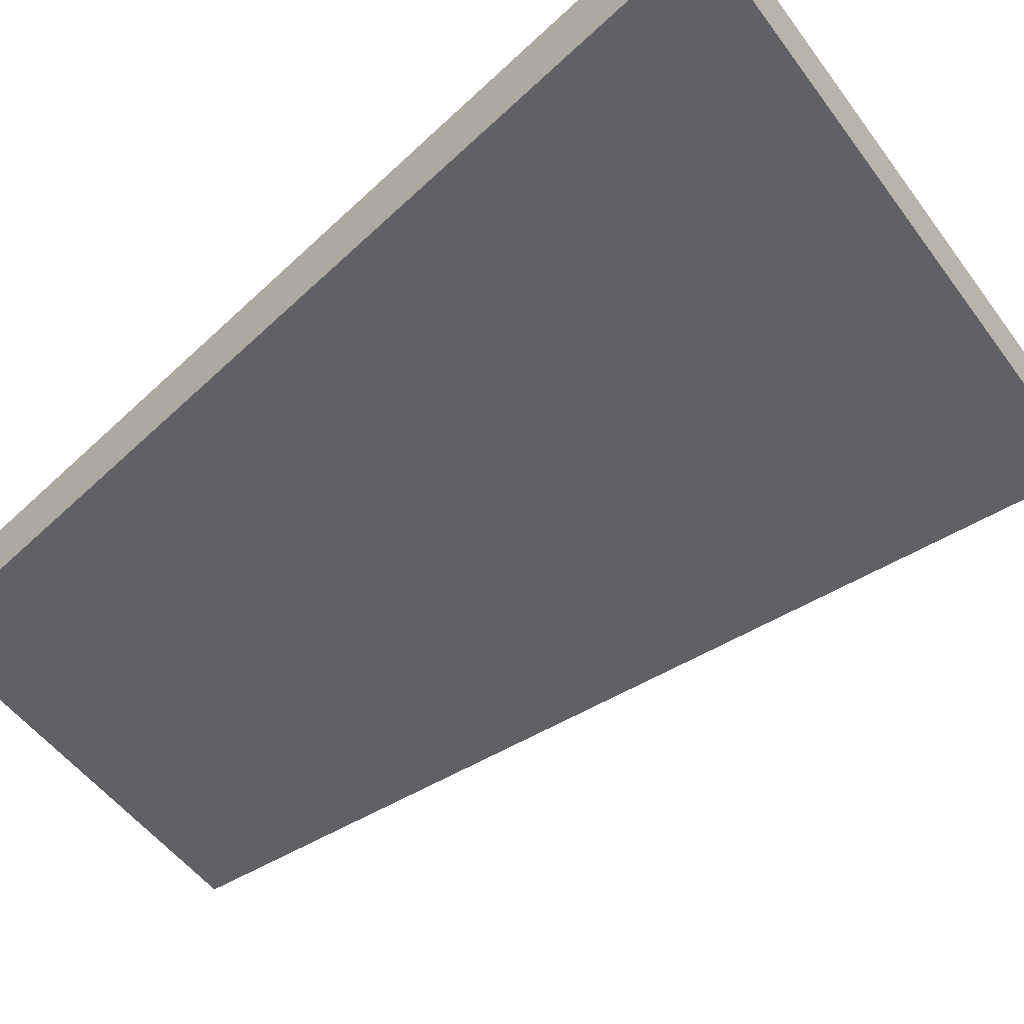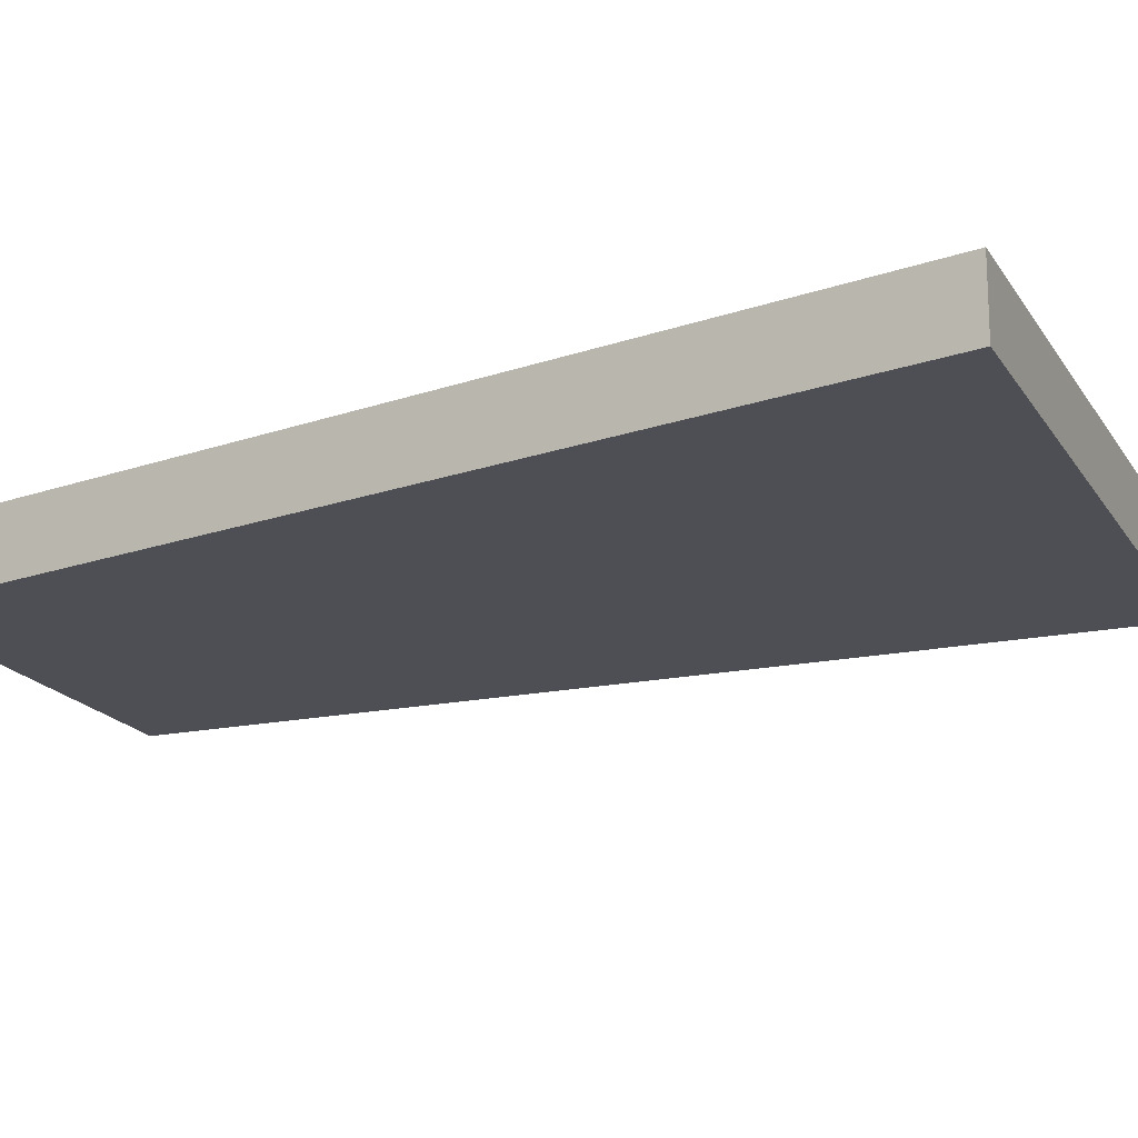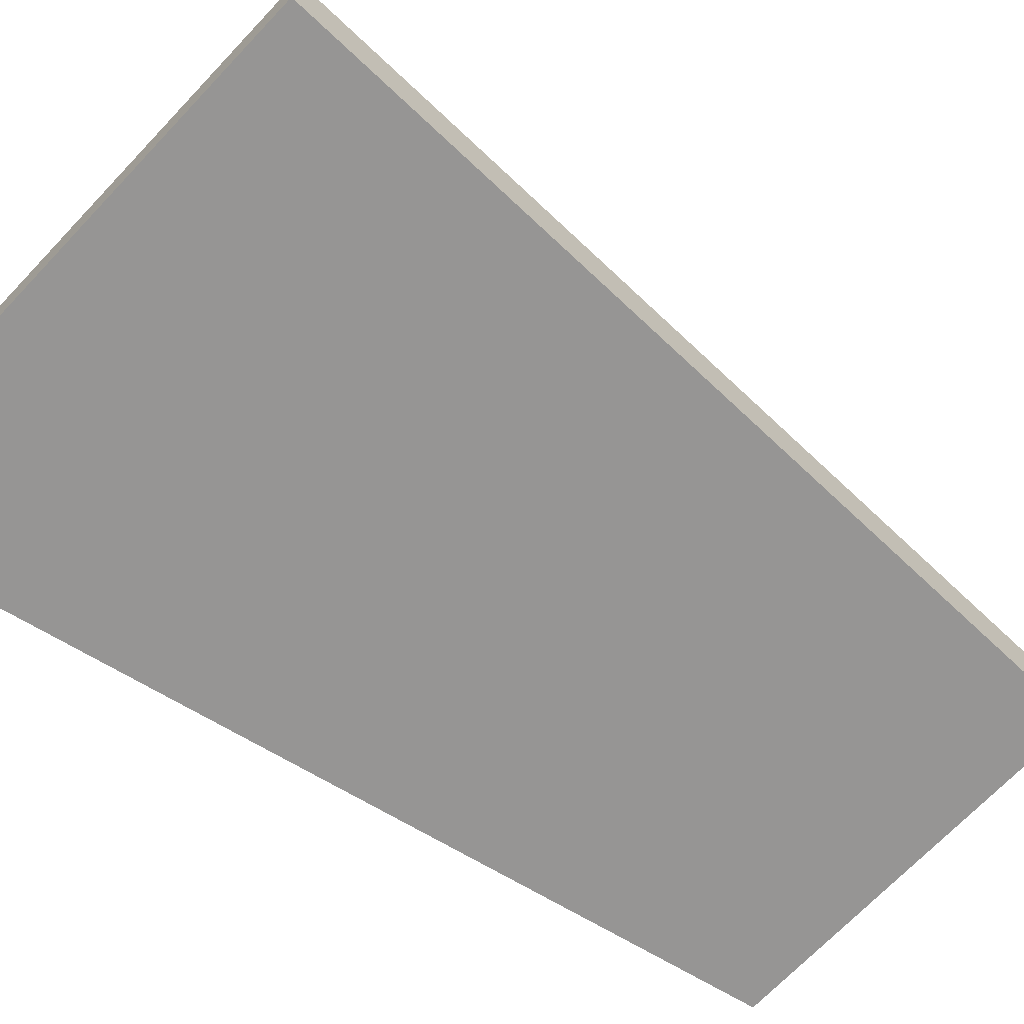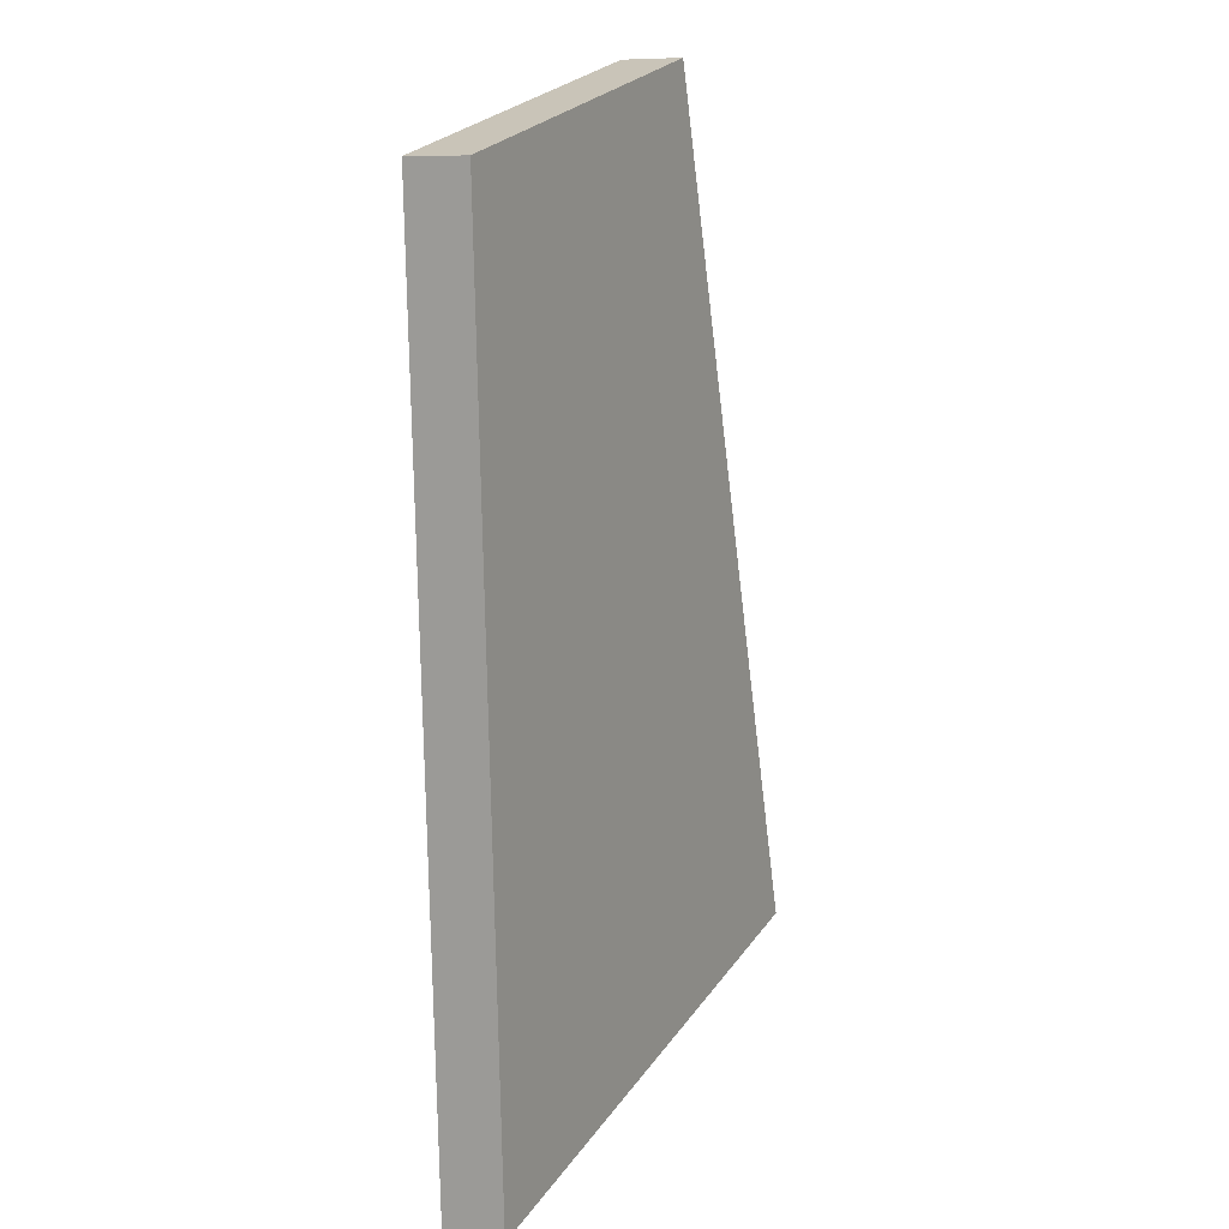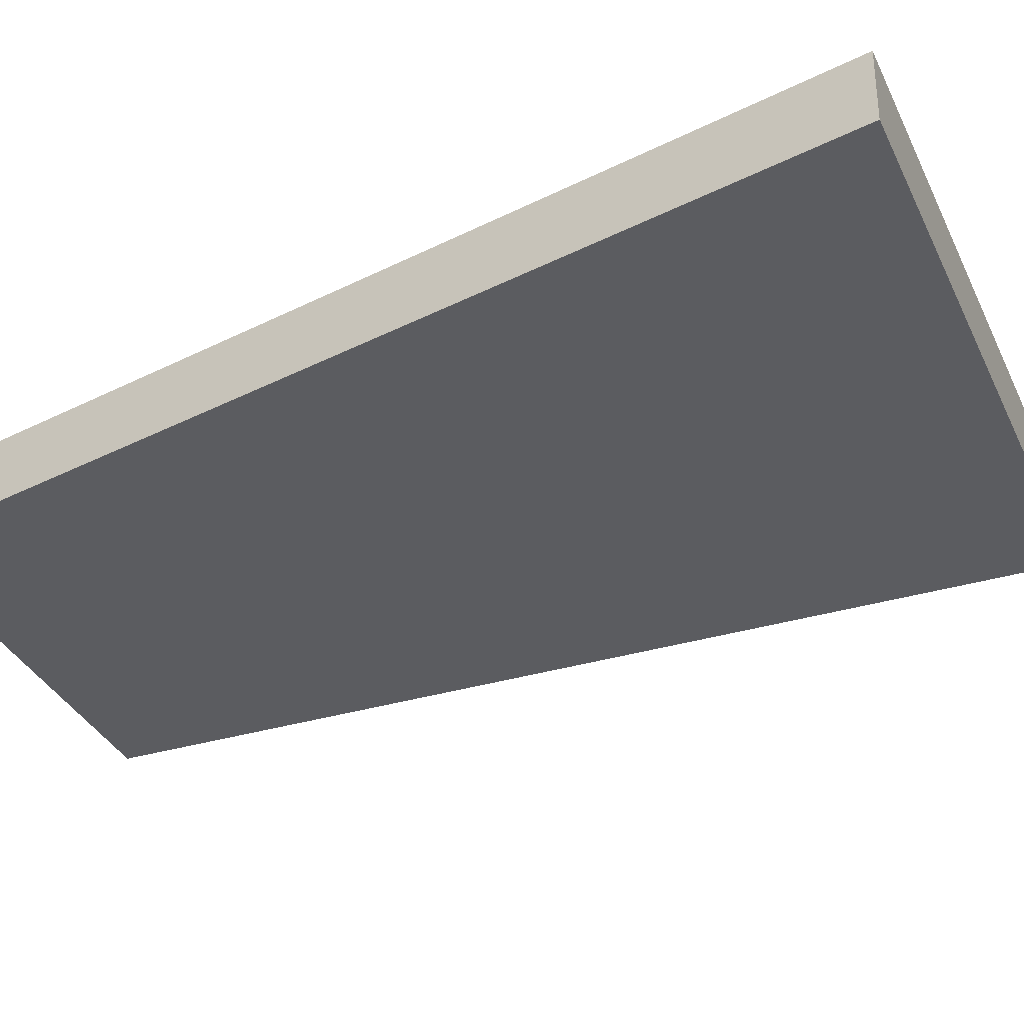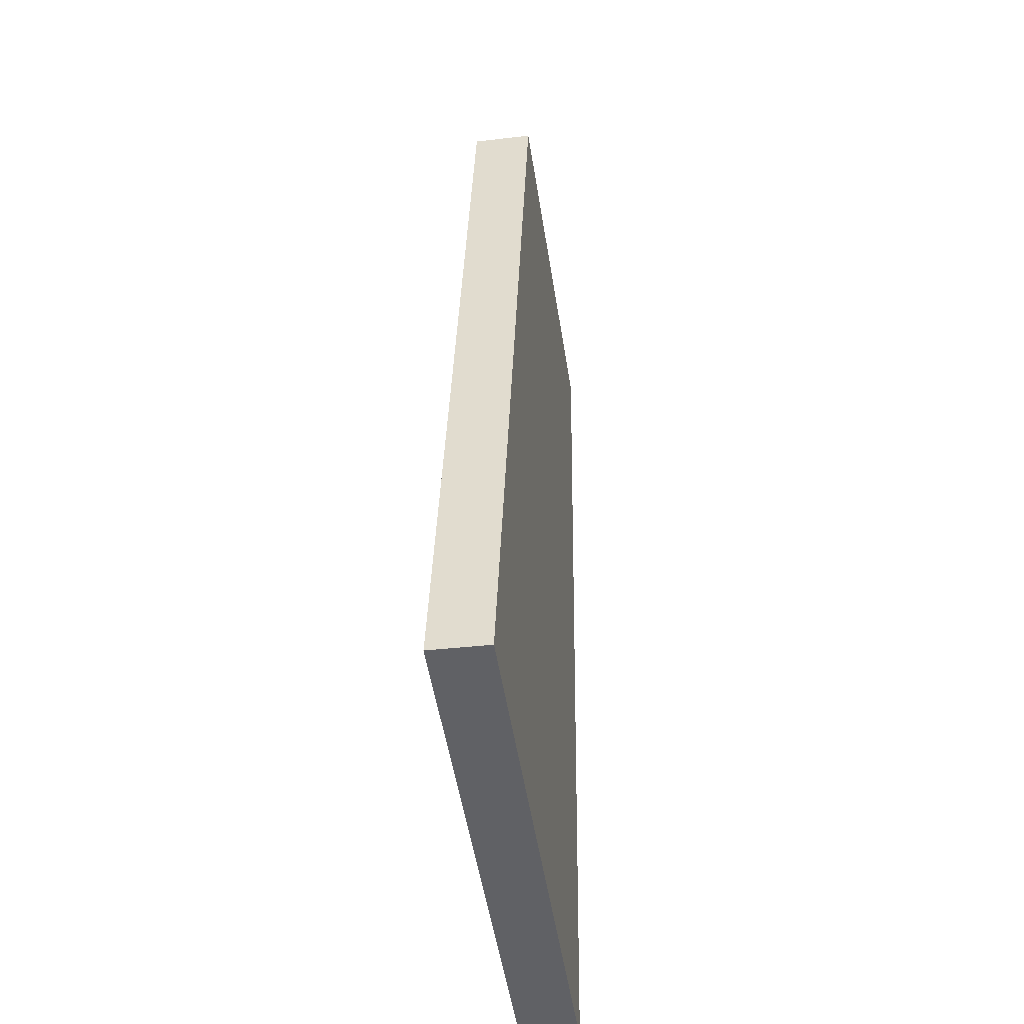
<metadata>
{"format":"obj","ext":"obj","renderer":"f3d","projection":"perspective","resolution":1024,"background":"white","views":[{"elev":-50.0,"azim":139.0,"up":"+Y"},{"elev":-18.3,"azim":126.8,"up":"+Y"},{"elev":-67.6,"azim":-118.7,"up":"+Y"},{"elev":9.2,"azim":117.7,"up":"+Z"},{"elev":-34.5,"azim":126.8,"up":"+Y"},{"elev":-35.1,"azim":-81.0,"up":"+Z"}]}
</metadata>
<code>
v  0.789 0.725 -0.206
v  6.914 0.725 8.755
v  6.447 0.725 -1.682
v  2.614 0.725 9.84
v  0 0.725 4.439e-17
v  0.959 0.725 3.611
v  0 0 0
v  0.959 -2.211e-16 3.611
v  2.614 -6.025e-16 9.84
v  6.914 -5.361e-16 8.755
v  6.447 1.03e-16 -1.682
v  0.789 1.261e-17 -0.206
g defaultobject
f 1 2 3
f 2 1 4
f 4 1 5
f 4 5 6
f 7 6 5
f 6 7 8
f 6 8 4
f 4 8 9
f 9 2 4
f 2 9 10
f 10 3 2
f 3 10 11
f 1 7 5
f 7 1 12
f 12 1 3
f 12 3 11
f 8 10 9
f 10 8 11
f 11 8 7
f 11 7 12

</code>
